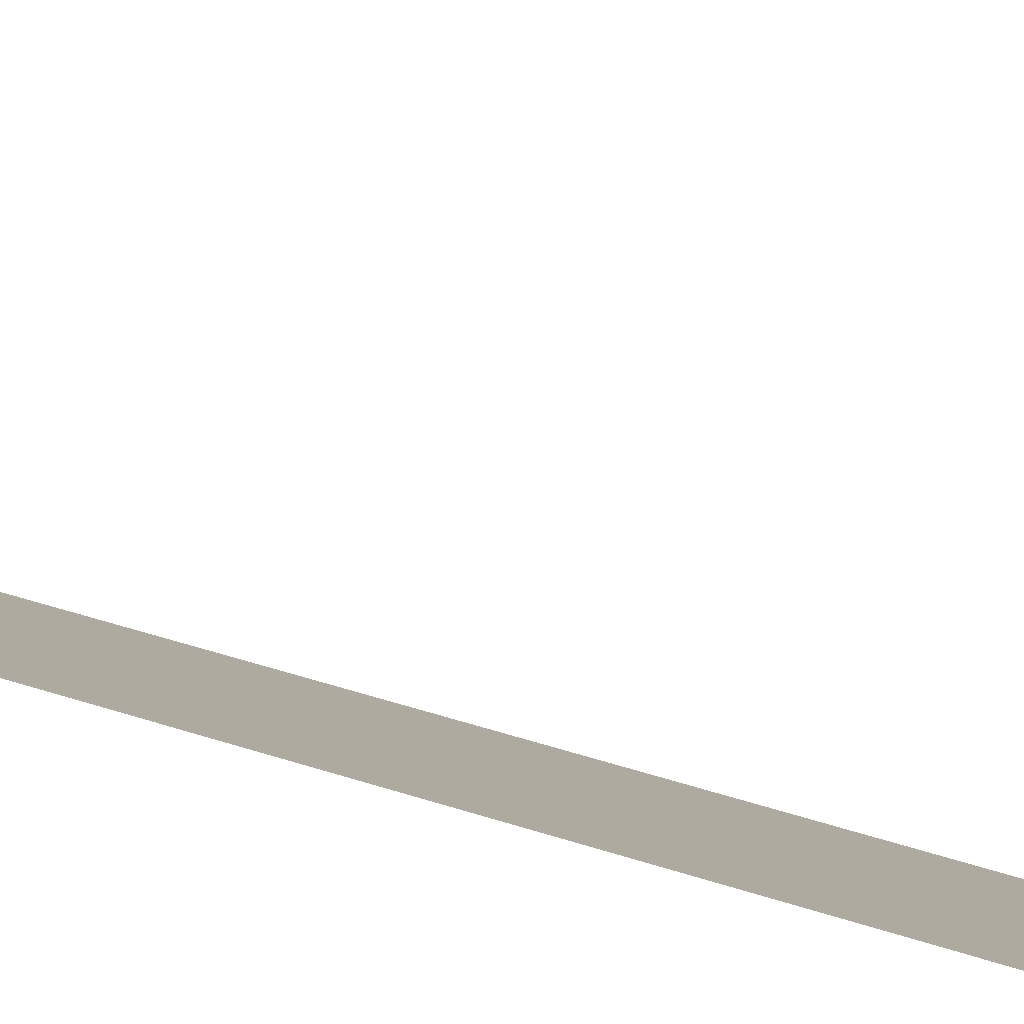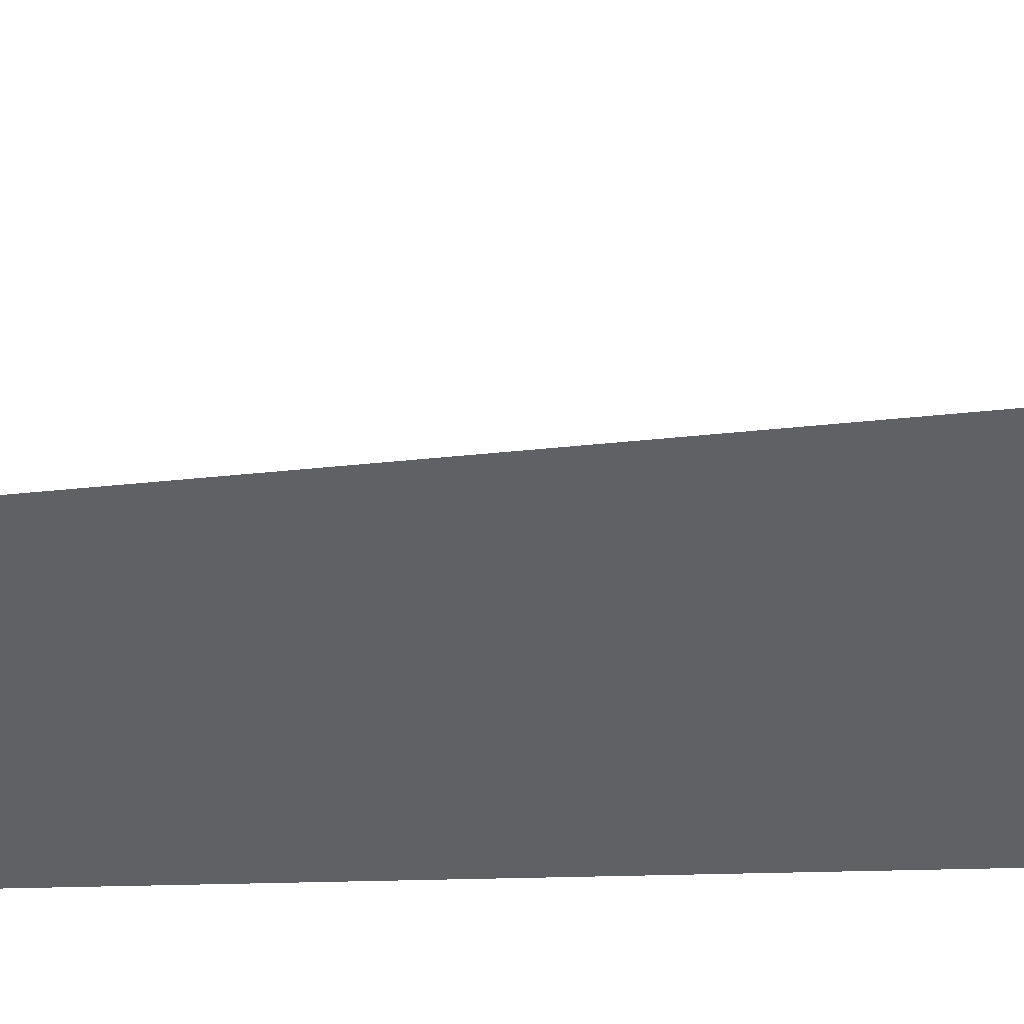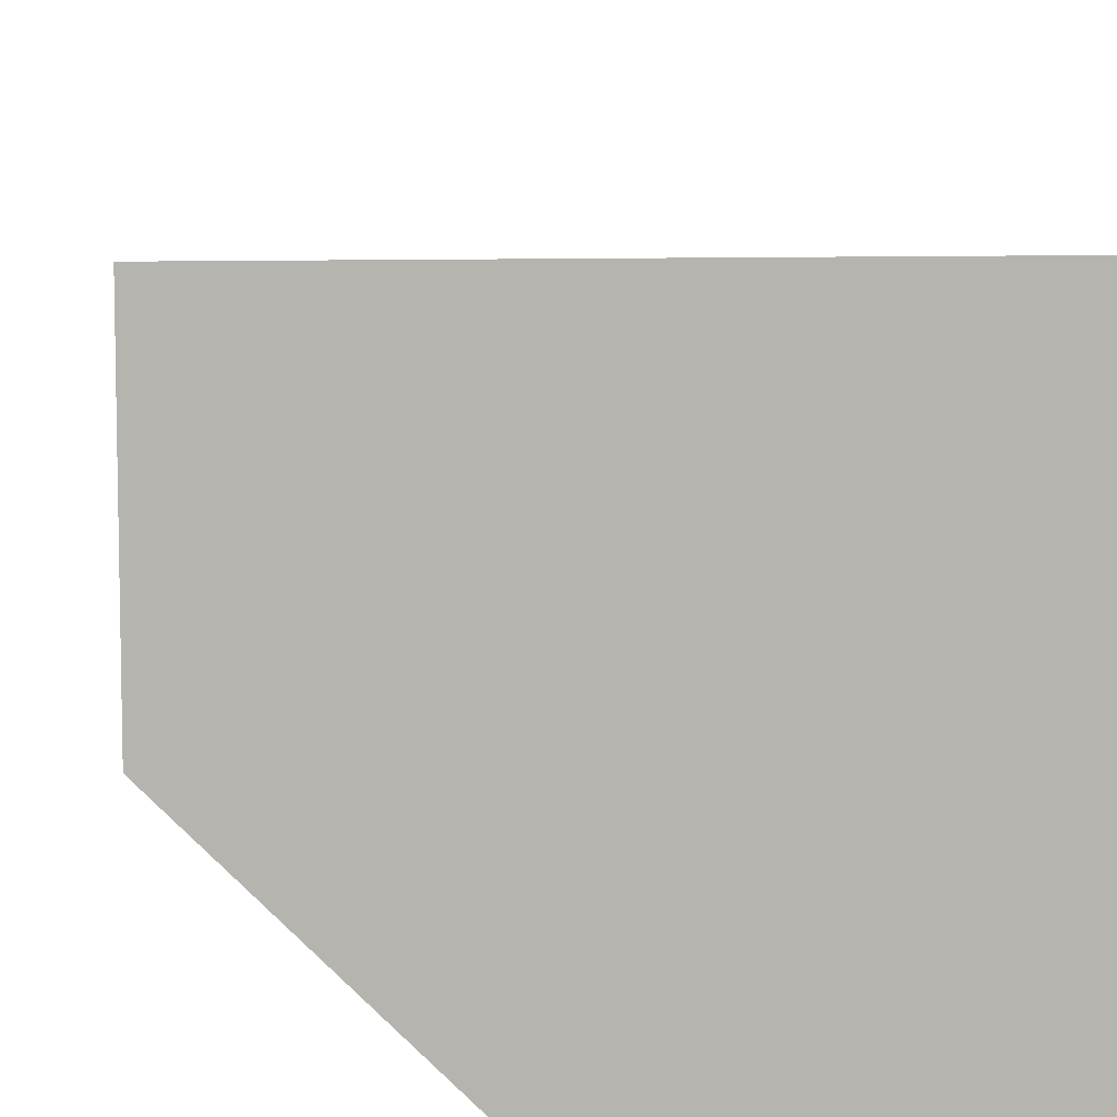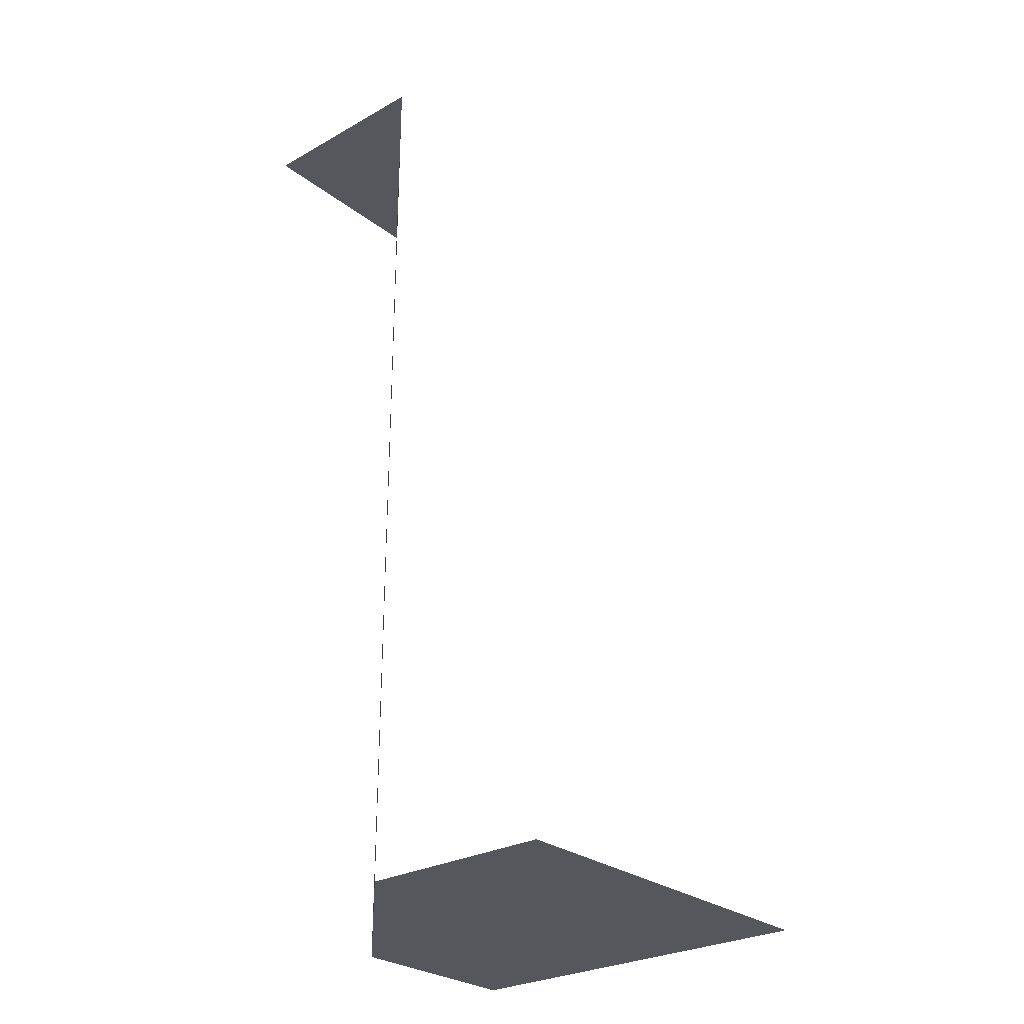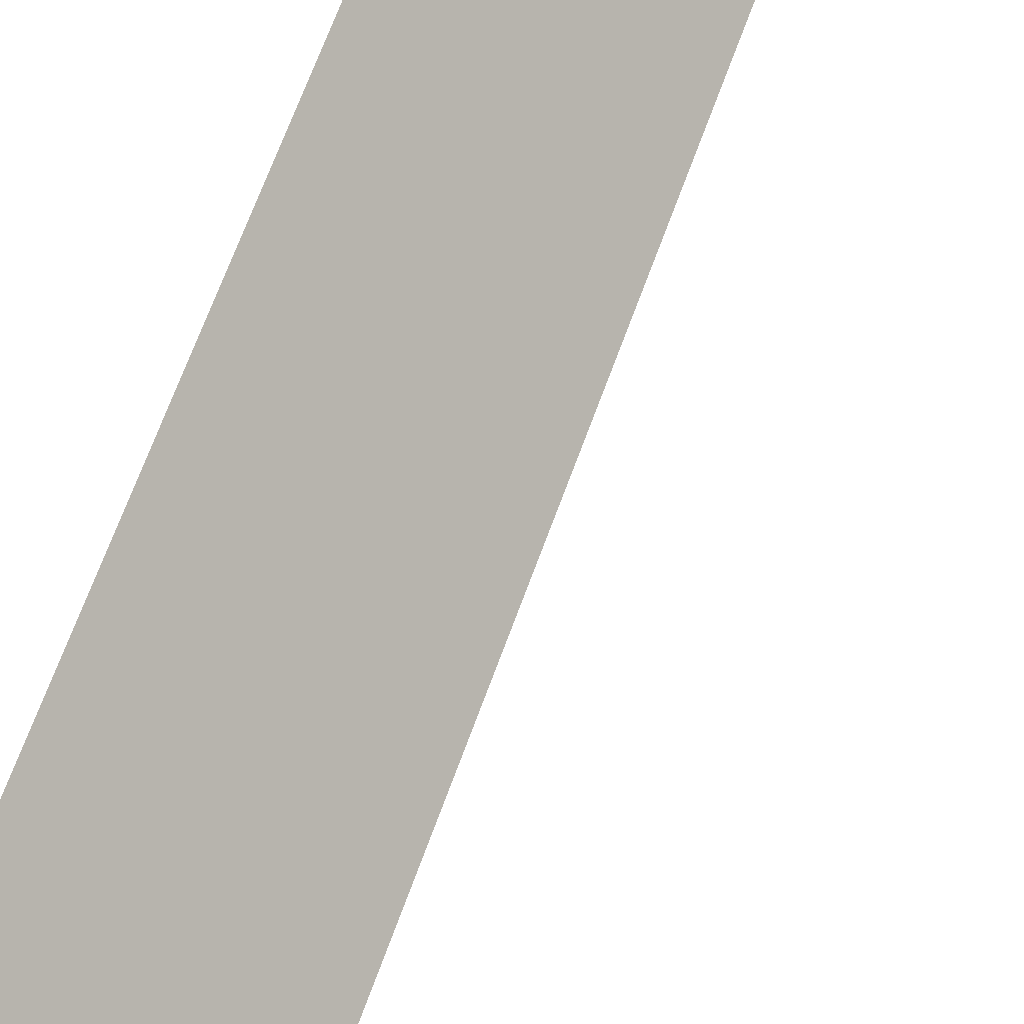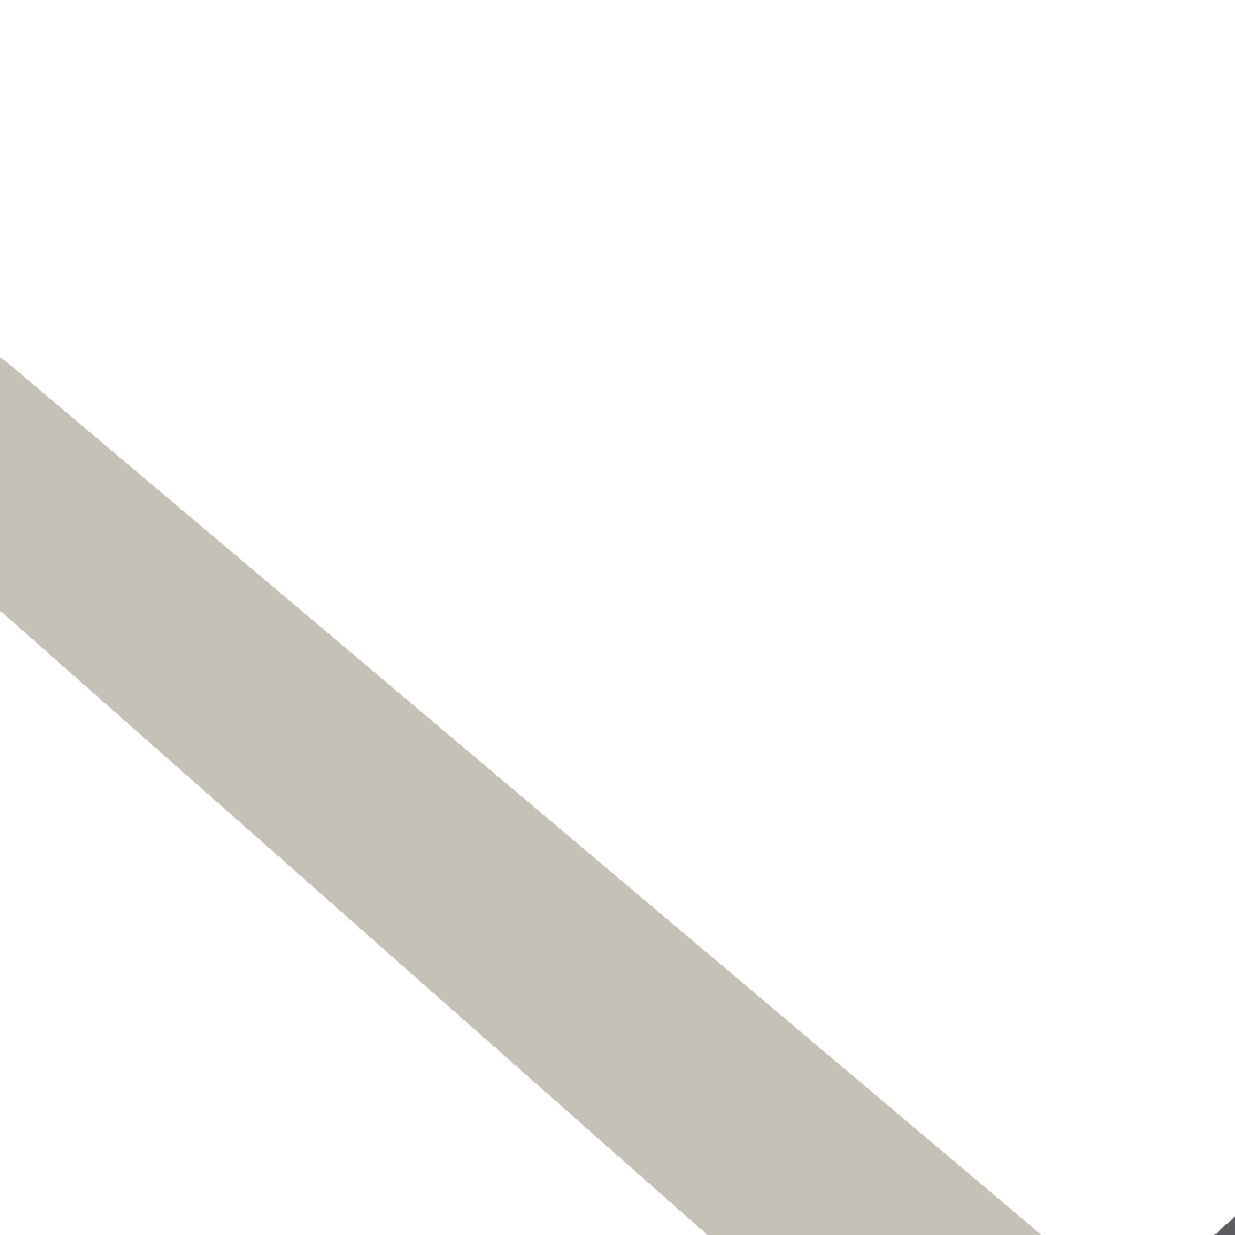
<metadata>
{"format":"obj","ext":"obj","renderer":"f3d","projection":"perspective","resolution":1024,"background":"white","views":[{"elev":49.0,"azim":-70.5,"up":"+Z"},{"elev":-7.3,"azim":-59.1,"up":"+Z"},{"elev":9.9,"azim":-3.6,"up":"+Z"},{"elev":-27.6,"azim":-49.4,"up":"+Y"},{"elev":69.9,"azim":20.2,"up":"+Z"},{"elev":50.7,"azim":-43.8,"up":"+Z"}]}
</metadata>
<code>
v -0.5 0.875 0
v -0.5 1 0
v 0 1 -0.5
v 0 0.875 -0.5
v -0.5 0.75 0
v 0 0.75 -0.5
v -0.5 0.625 0
v 0 0.625 -0.5
v -0.5 0.5 0
v 0 0.5 -0.5
v -0.5 0.375 0
v 0 0.375 -0.5
v -0.5 0.25 0
v 0 0.25 -0.5
v -0.5 0.125 0
v 0 0.125 -0.5
v -0.5 0 0
v 0 0 -0.5
v 0.5 0 0.5
v -0.5 0 0.5
v -0.5 1.125 0
v 0 1.125 -0.5
v -0.5 1.375 0
v -0.5 1.5 0
v 0 1.5 -0.5
v 0 1.375 -0.5
v -0.5 1.25 0
v 0 1.25 -0.5
v -0.5 1.625 0
v -0.5 1.75 0
v 0 1.75 -0.5
v 0 1.625 -0.5
v -0.5 1.875 0
v -0.5 2 0
v 0 2 -0.5
v 0 1.875 -0.5
v -0.5 2.125 0
v -0.5 2.25 0
v 0 2.25 -0.5
v 0 2.125 -0.5
v -0.5 2.375 0
v 0 2.375 -0.5
v -0.5 2.375 -0.5
v 0.5 0 -0.5
f 1 2 3
f 1 3 4
f 1 4 5
f 5 4 6
f 7 8 9
f 9 8 10
f 5 6 7
f 7 6 8
f 9 10 11
f 11 10 12
f 11 12 13
f 13 12 14
f 13 14 15
f 15 14 16
f 15 16 17
f 17 16 18
f 17 18 19
f 17 19 20
f 44 19 18
f 2 21 22
f 2 22 3
f 23 24 25
f 23 25 26
f 23 26 27
f 27 26 28
f 27 28 21
f 21 28 22
f 29 30 31
f 29 31 32
f 29 32 24
f 24 32 25
f 33 34 35
f 33 35 36
f 33 36 30
f 30 36 31
f 37 38 39
f 37 39 40
f 37 40 34
f 34 40 35
f 38 41 42
f 38 42 39
f 41 43 42

</code>
